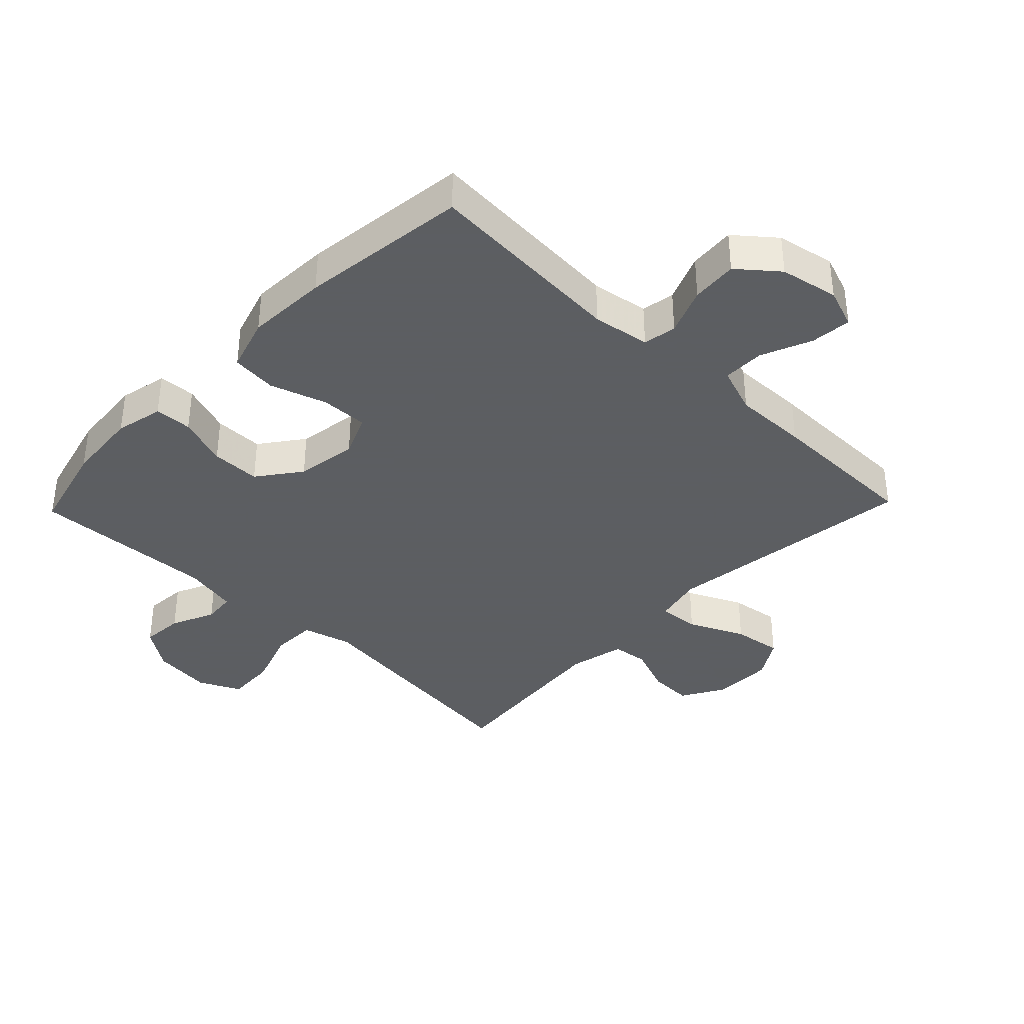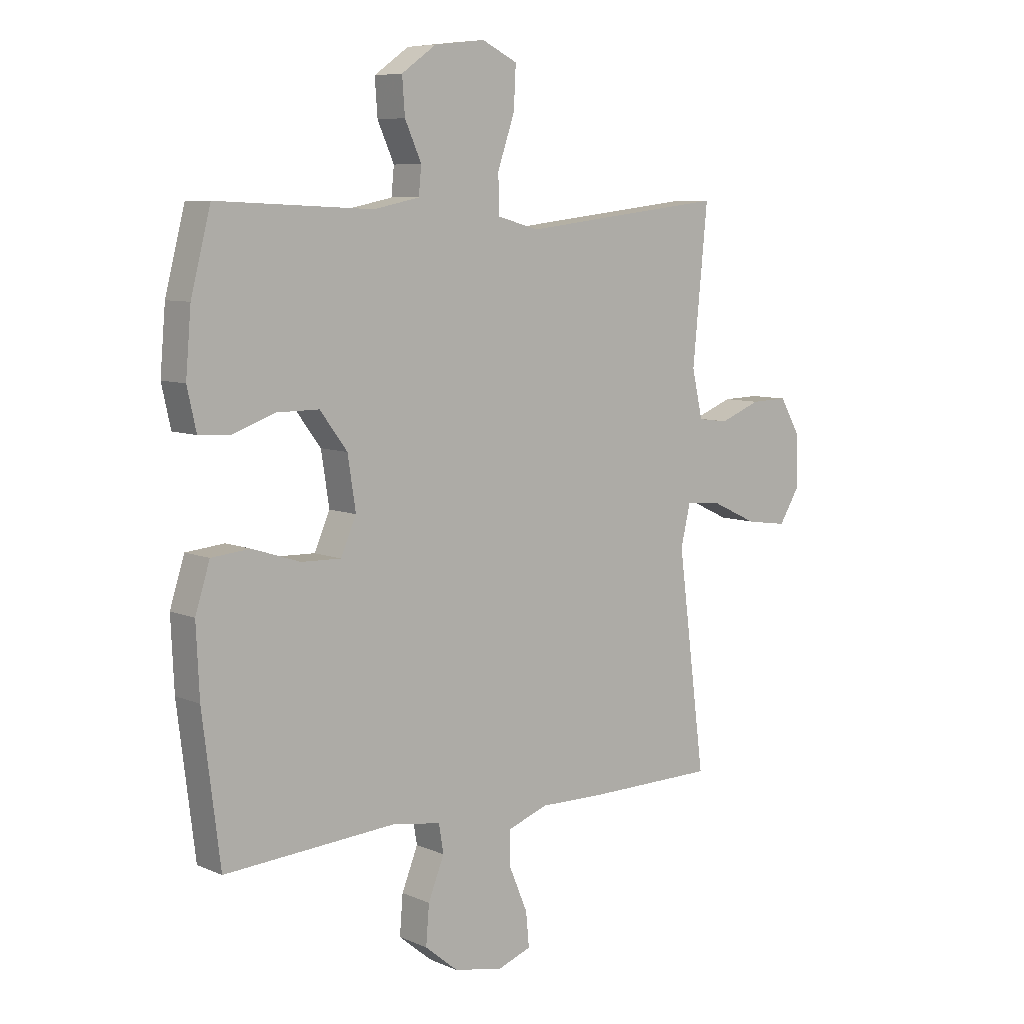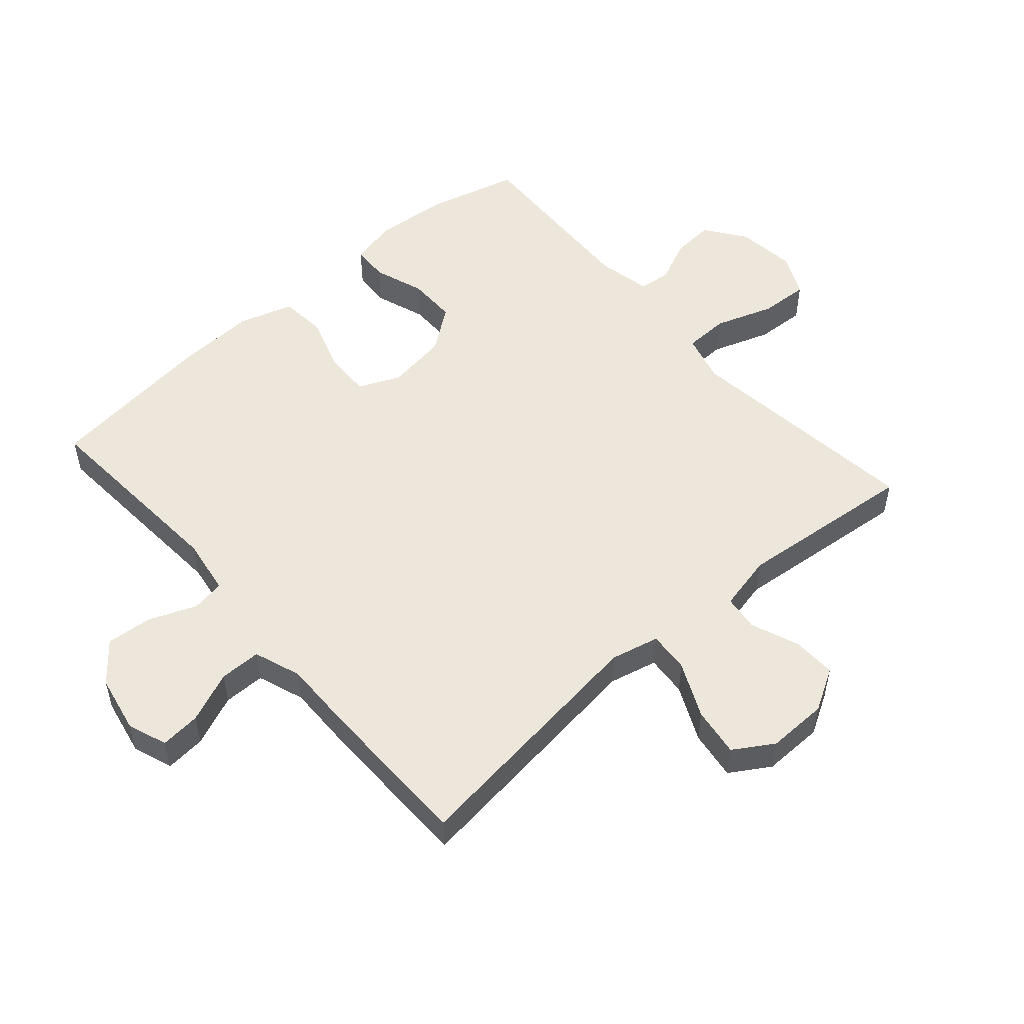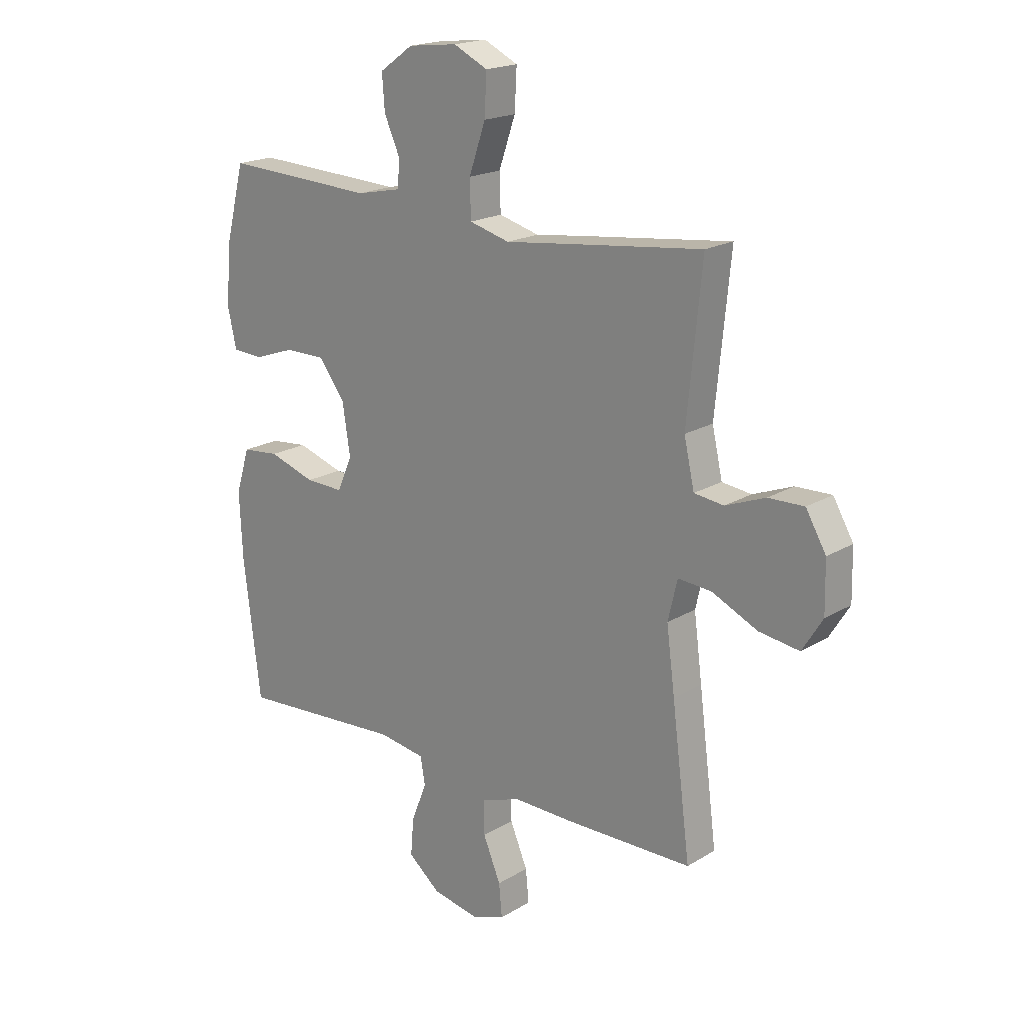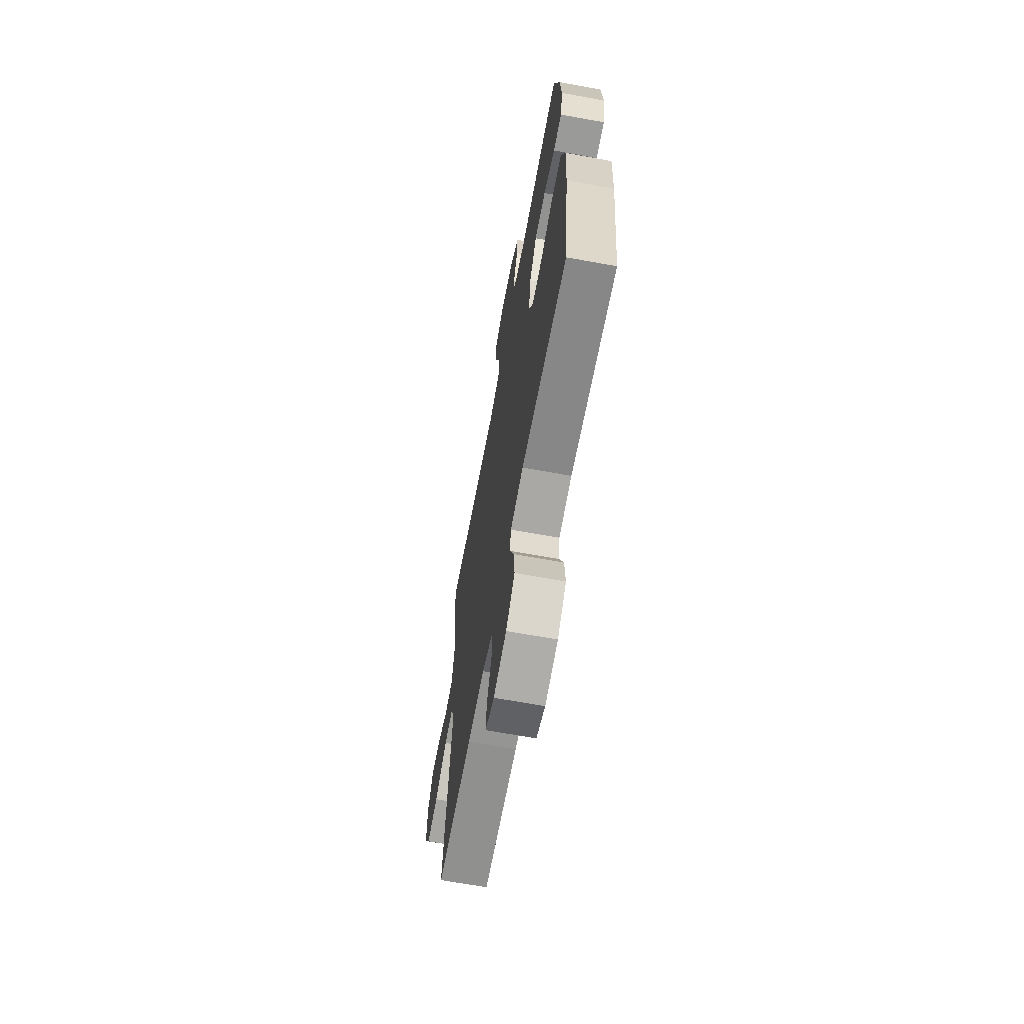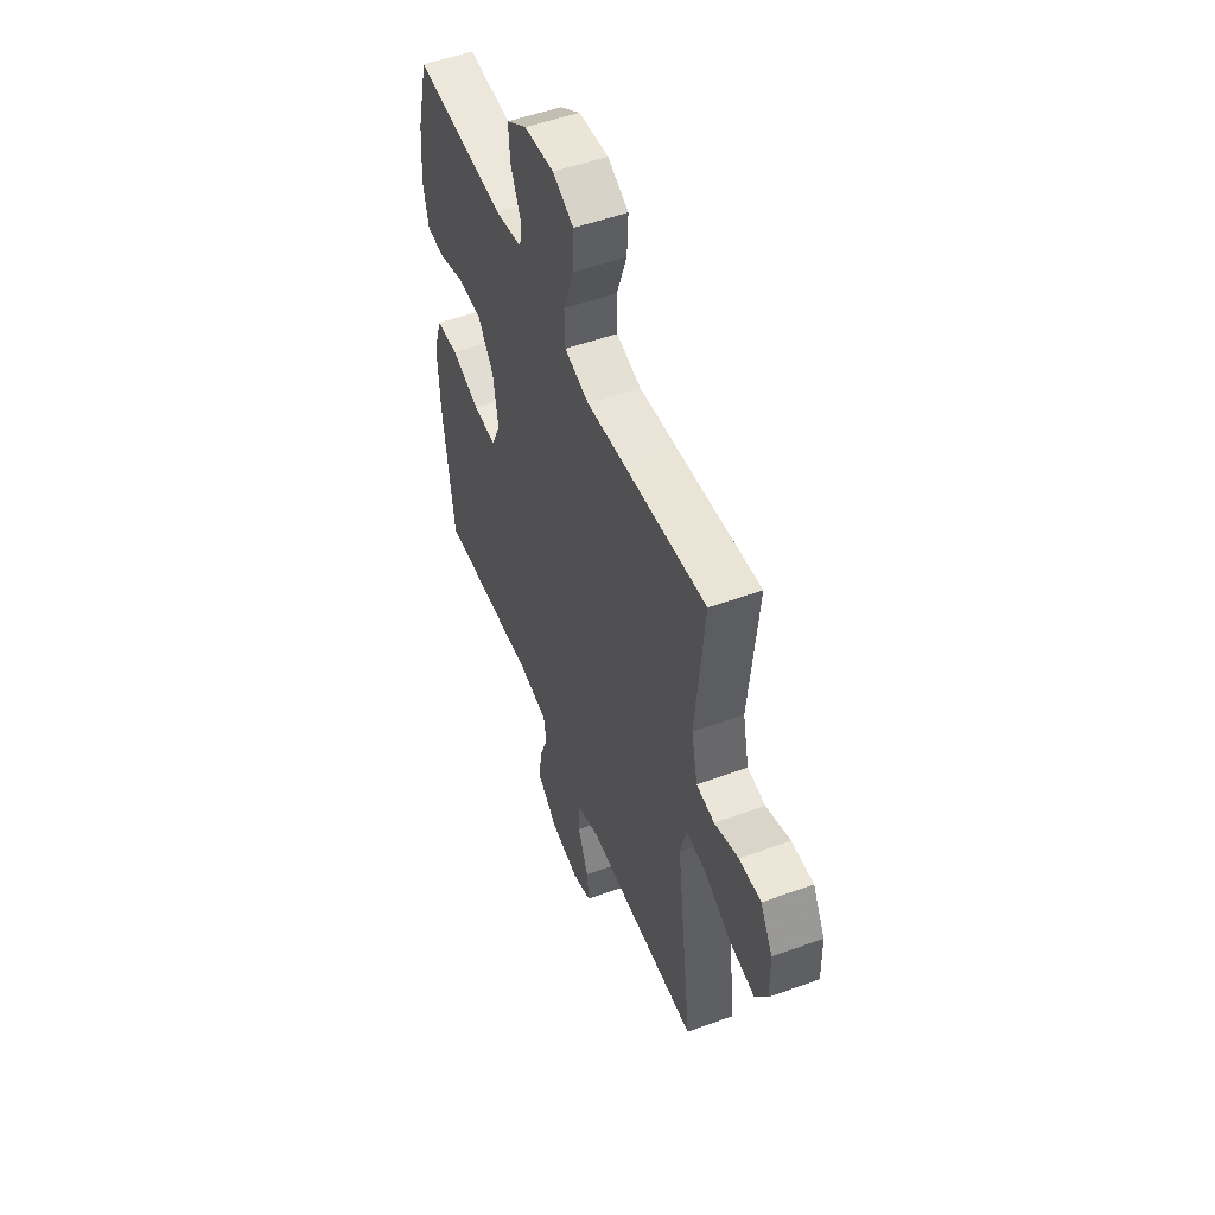
<metadata>
{"format":"obj","ext":"obj","renderer":"f3d","projection":"perspective","resolution":1024,"background":"white","views":[{"elev":-37.4,"azim":136.1,"up":"+Y"},{"elev":7.6,"azim":140.1,"up":"+Z"},{"elev":52.3,"azim":-131.1,"up":"+Y"},{"elev":19.2,"azim":-138.3,"up":"+Z"},{"elev":-66.3,"azim":79.6,"up":"+Z"},{"elev":52.4,"azim":-111.4,"up":"+Z"}]}
</metadata>
<code>
v 0.5 0.07 -0.5
v 0.179 0.07 -0.478
v 0.088 0.07 -0.492
v 0.079 0.07 -0.545
v 0.109 0.07 -0.62
v 0.115 0.07 -0.693
v 0.053 0.07 -0.744
v -0.039 0.07 -0.762
v -0.102 0.07 -0.739
v -0.096 0.07 -0.675
v -0.062 0.07 -0.594
v -0.062 0.07 -0.528
v -0.137 0.07 -0.501
v -0.255 0.07 -0.503
v -0.5 0.07 -0.5
v -0.464 0.07 -0.219
v -0.448 0.07 -0.096
v -0.466 0.07 -0.019
v -0.531 0.07 -0.024
v -0.619 0.07 -0.065
v -0.697 0.07 -0.076
v -0.736 0.07 -0.013
v -0.734 0.07 0.083
v -0.695 0.07 0.15
v -0.626 0.07 0.148
v -0.549 0.07 0.118
v -0.492 0.07 0.125
v -0.472 0.07 0.214
v -0.5 0.07 0.5
v -0.239 0.07 0.469
v -0.117 0.07 0.454
v -0.039 0.07 0.475
v -0.037 0.07 0.546
v -0.069 0.07 0.639
v -0.073 0.07 0.717
v -0.007 0.07 0.749
v 0.088 0.07 0.738
v 0.153 0.07 0.692
v 0.148 0.07 0.625
v 0.117 0.07 0.556
v 0.122 0.07 0.505
v 0.208 0.07 0.487
v 0.5 0.07 0.5
v 0.537 0.07 0.356
v 0.547 0.07 0.239
v 0.53 0.07 0.163
v 0.471 0.07 0.16
v 0.391 0.07 0.188
v 0.313 0.07 0.188
v 0.262 0.07 0.12
v 0.247 0.07 0.023
v 0.276 0.07 -0.043
v 0.35 0.07 -0.041
v 0.44 0.07 -0.012
v 0.512 0.07 -0.019
v 0.539 0.07 -0.105
v 0.533 0.07 -0.234
v 0.5 0 -0.5
v 0.179 0 -0.478
v 0.088 0 -0.492
v 0.079 0 -0.545
v 0.109 0 -0.62
v 0.115 0 -0.693
v 0.053 0 -0.744
v -0.039 0 -0.762
v -0.102 0 -0.739
v -0.096 0 -0.675
v -0.062 0 -0.594
v -0.062 0 -0.528
v -0.137 0 -0.501
v -0.255 0 -0.503
v -0.5 0 -0.5
v -0.464 0 -0.219
v -0.448 0 -0.096
v -0.466 0 -0.019
v -0.531 0 -0.024
v -0.619 0 -0.065
v -0.697 0 -0.076
v -0.736 0 -0.013
v -0.734 0 0.083
v -0.695 0 0.15
v -0.626 0 0.148
v -0.549 0 0.118
v -0.492 0 0.125
v -0.472 0 0.214
v -0.5 0 0.5
v -0.239 0 0.469
v -0.117 0 0.454
v -0.039 0 0.475
v -0.037 0 0.546
v -0.069 0 0.639
v -0.073 0 0.717
v -0.007 0 0.749
v 0.088 0 0.738
v 0.153 0 0.692
v 0.148 0 0.625
v 0.117 0 0.556
v 0.122 0 0.505
v 0.208 0 0.487
v 0.5 0 0.5
v 0.537 0 0.356
v 0.547 0 0.239
v 0.53 0 0.163
v 0.471 0 0.16
v 0.391 0 0.188
v 0.313 0 0.188
v 0.262 0 0.12
v 0.247 0 0.023
v 0.276 0 -0.043
v 0.35 0 -0.041
v 0.44 0 -0.012
v 0.512 0 -0.019
v 0.539 0 -0.105
v 0.533 0 -0.234
f 56 57 1 2
f 53 54 55 56
f 52 53 56 2
f 51 52 2 3
f 50 51 3
f 45 46 47 48
f 45 48 49
f 42 43 44 45
f 41 42 45 49
f 37 38 39 40
f 37 40 41
f 36 37 41
f 33 34 35 36
f 32 33 36 41
f 31 32 41 49
f 28 29 30 31
f 27 28 31 49
f 23 24 25 26
f 19 20 21 22
f 18 19 22 23
f 14 15 16 17
f 13 14 17 18
f 12 13 18
f 8 9 10 11
f 8 11 12
f 7 8 12
f 4 5 6 7
f 4 7 12
f 3 4 12 18
f 26 27 49 50
f 18 23 26 50
f 3 18 50
f 59 58 114 113
f 113 112 111 110
f 59 113 110 109
f 60 59 109 108
f 60 108 107
f 105 104 103 102
f 106 105 102
f 102 101 100 99
f 106 102 99 98
f 97 96 95 94
f 98 97 94
f 98 94 93
f 93 92 91 90
f 98 93 90 89
f 106 98 89 88
f 88 87 86 85
f 106 88 85 84
f 83 82 81 80
f 79 78 77 76
f 80 79 76 75
f 74 73 72 71
f 75 74 71 70
f 75 70 69
f 68 67 66 65
f 69 68 65
f 69 65 64
f 64 63 62 61
f 69 64 61
f 75 69 61 60
f 107 106 84 83
f 107 83 80 75
f 107 75 60
f 1 58 59 2
f 2 59 60 3
f 3 60 61 4
f 4 61 62 5
f 5 62 63 6
f 6 63 64 7
f 7 64 65 8
f 8 65 66 9
f 9 66 67 10
f 10 67 68 11
f 11 68 69 12
f 12 69 70 13
f 13 70 71 14
f 14 71 72 15
f 15 72 73 16
f 16 73 74 17
f 17 74 75 18
f 18 75 76 19
f 19 76 77 20
f 20 77 78 21
f 21 78 79 22
f 22 79 80 23
f 23 80 81 24
f 24 81 82 25
f 25 82 83 26
f 26 83 84 27
f 27 84 85 28
f 28 85 86 29
f 29 86 87 30
f 30 87 88 31
f 31 88 89 32
f 32 89 90 33
f 33 90 91 34
f 34 91 92 35
f 35 92 93 36
f 36 93 94 37
f 37 94 95 38
f 38 95 96 39
f 39 96 97 40
f 40 97 98 41
f 41 98 99 42
f 42 99 100 43
f 43 100 101 44
f 44 101 102 45
f 45 102 103 46
f 46 103 104 47
f 47 104 105 48
f 48 105 106 49
f 49 106 107 50
f 50 107 108 51
f 51 108 109 52
f 52 109 110 53
f 53 110 111 54
f 54 111 112 55
f 55 112 113 56
f 56 113 114 57
f 57 114 58 1

</code>
